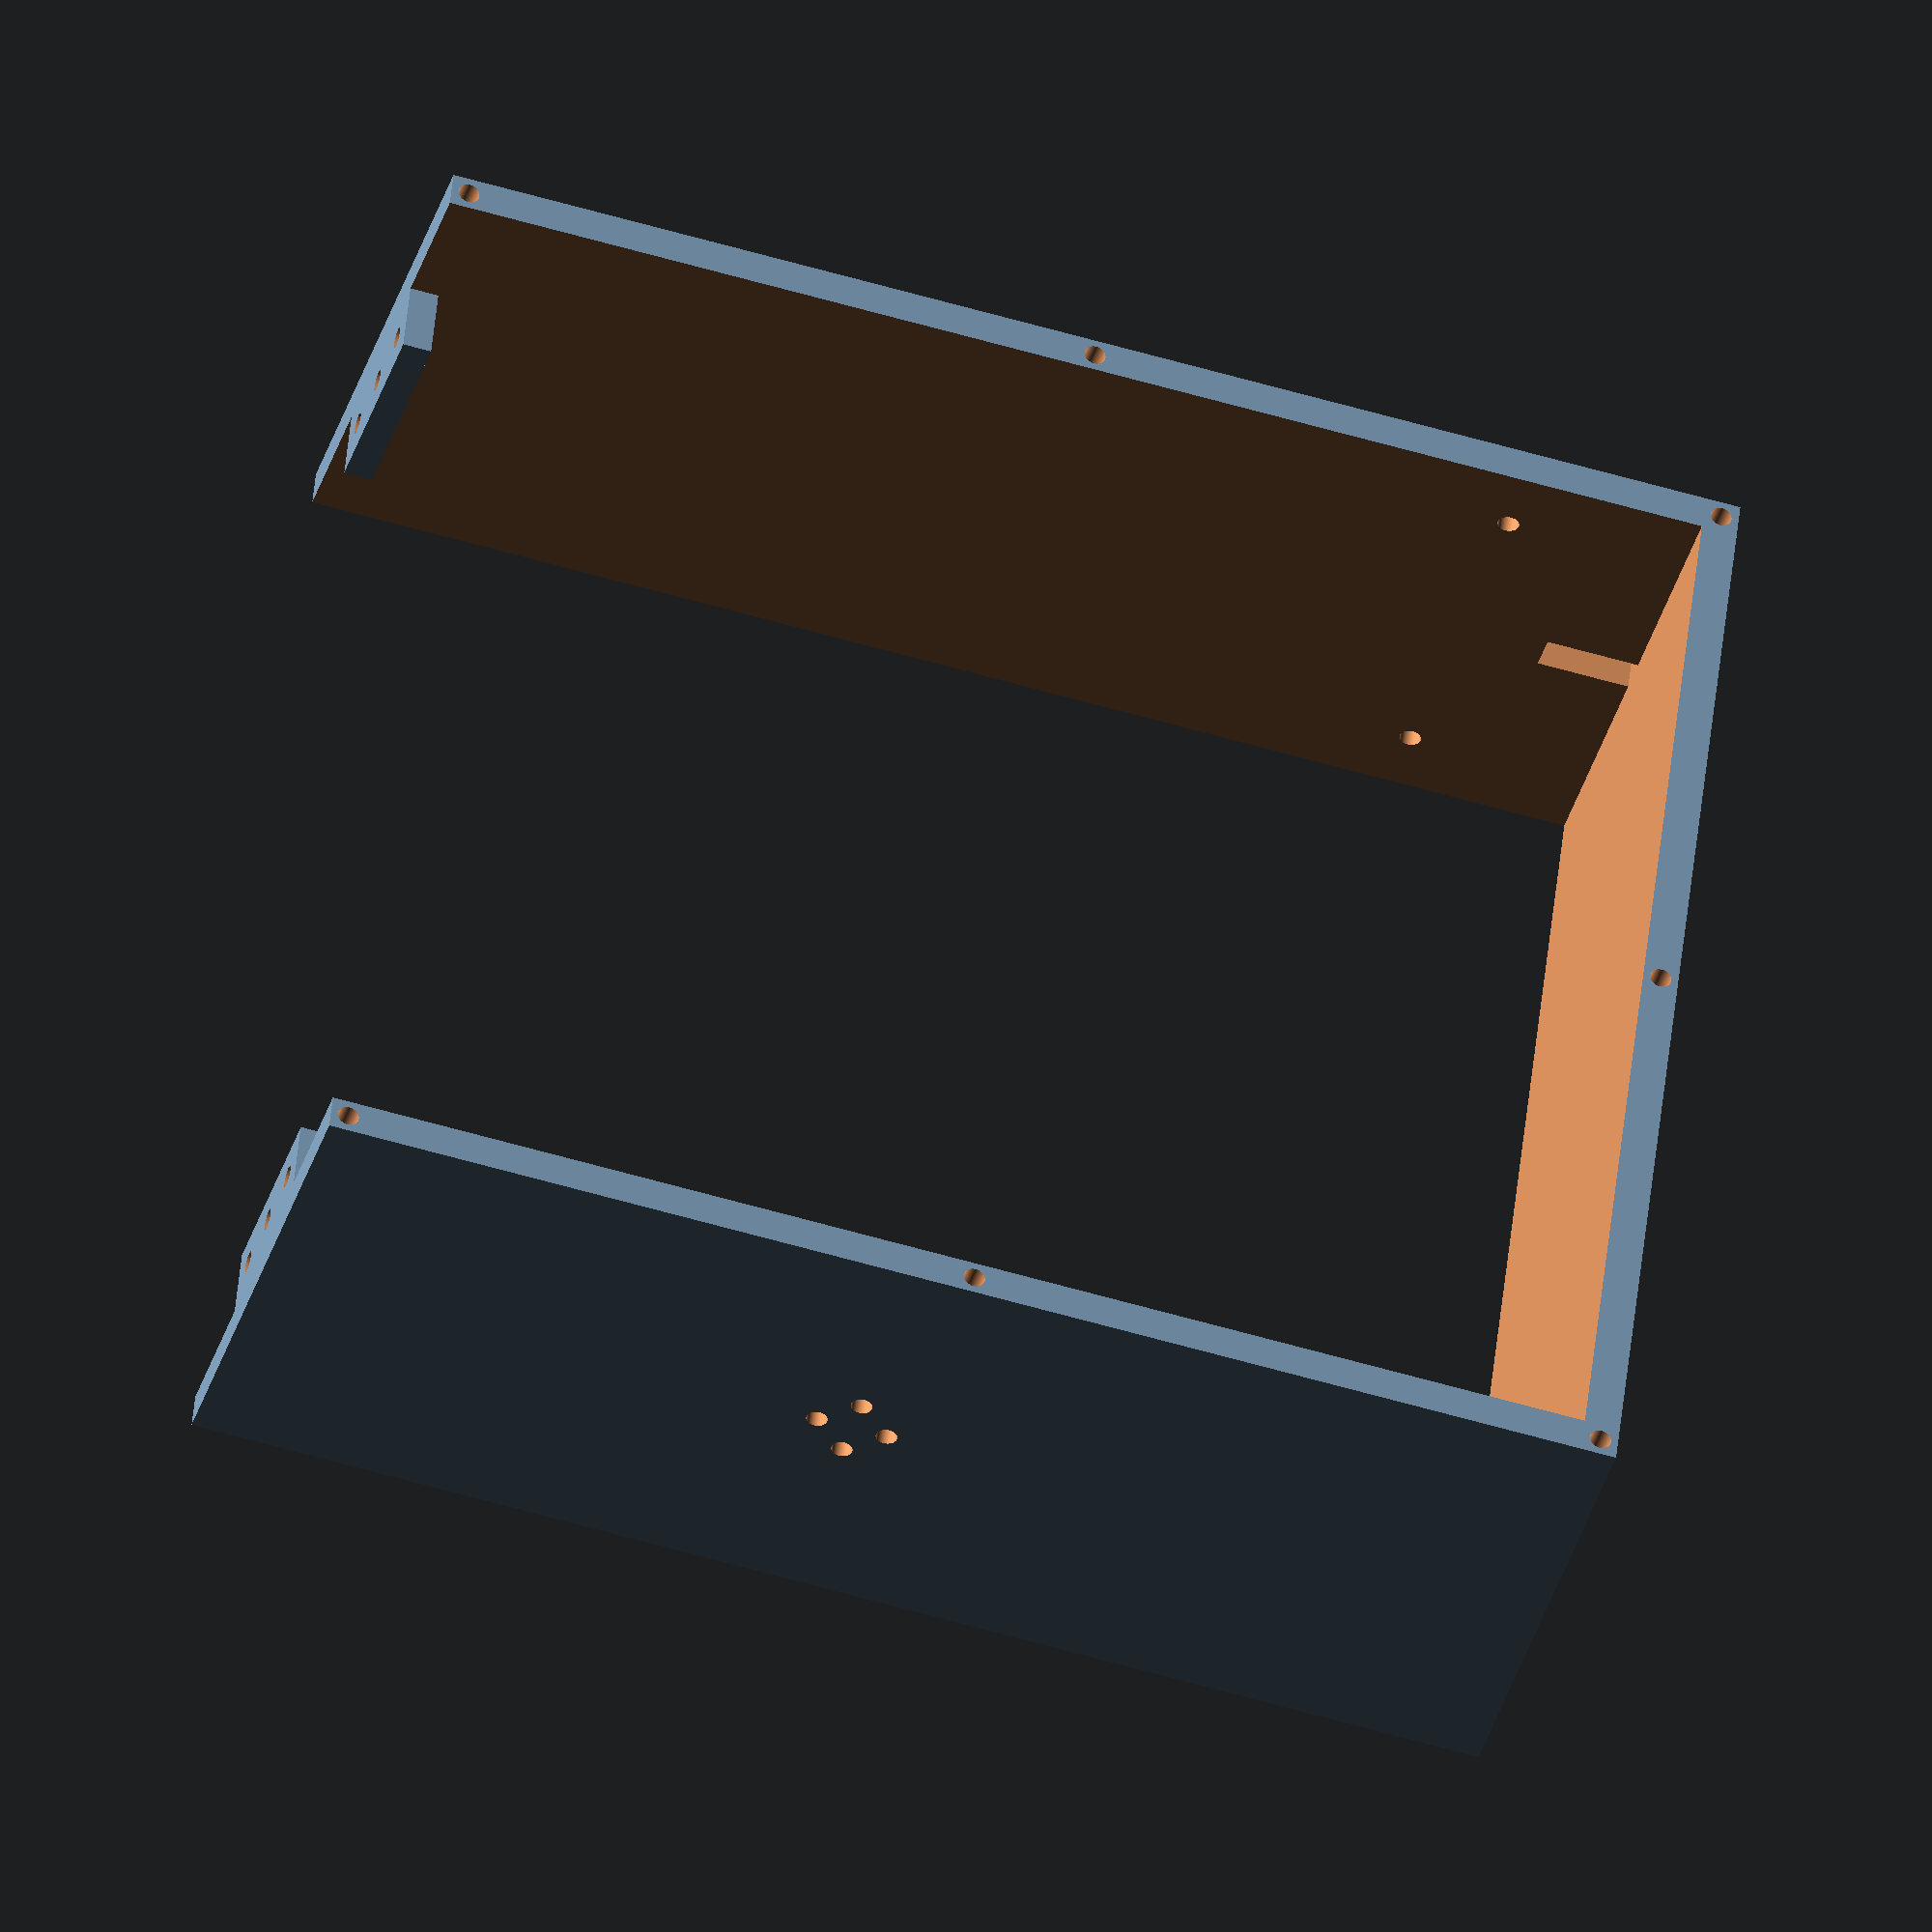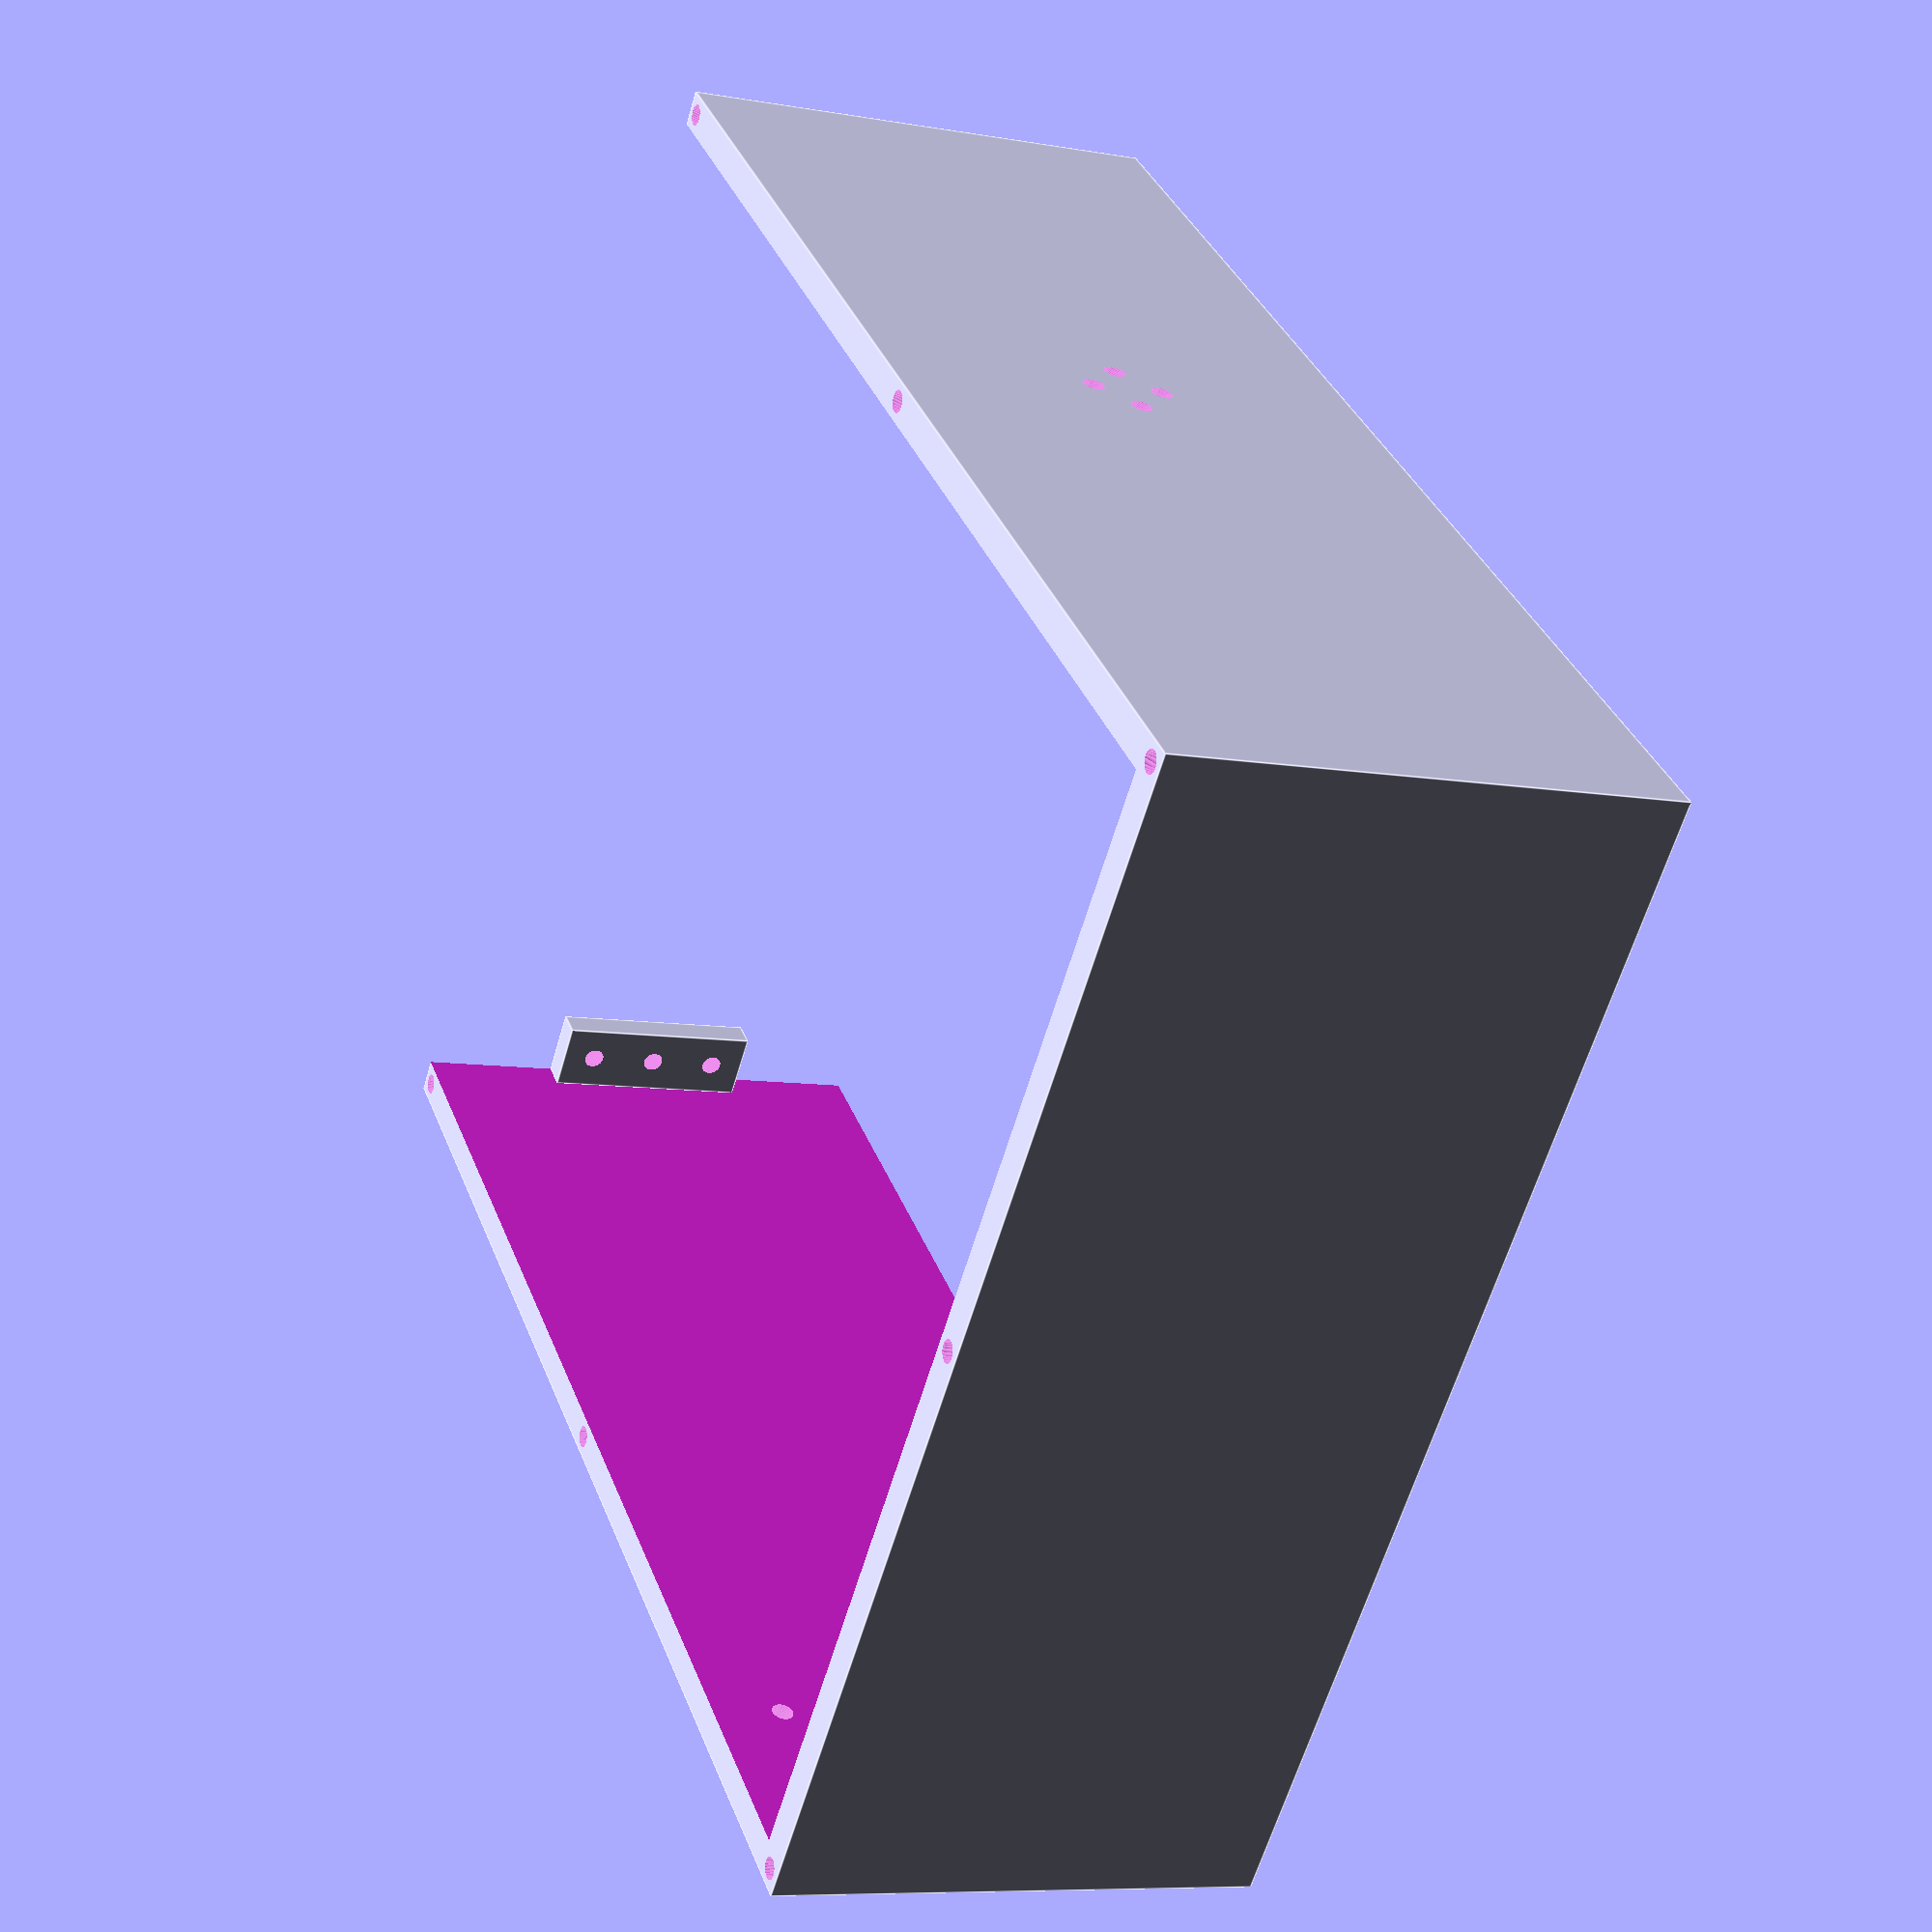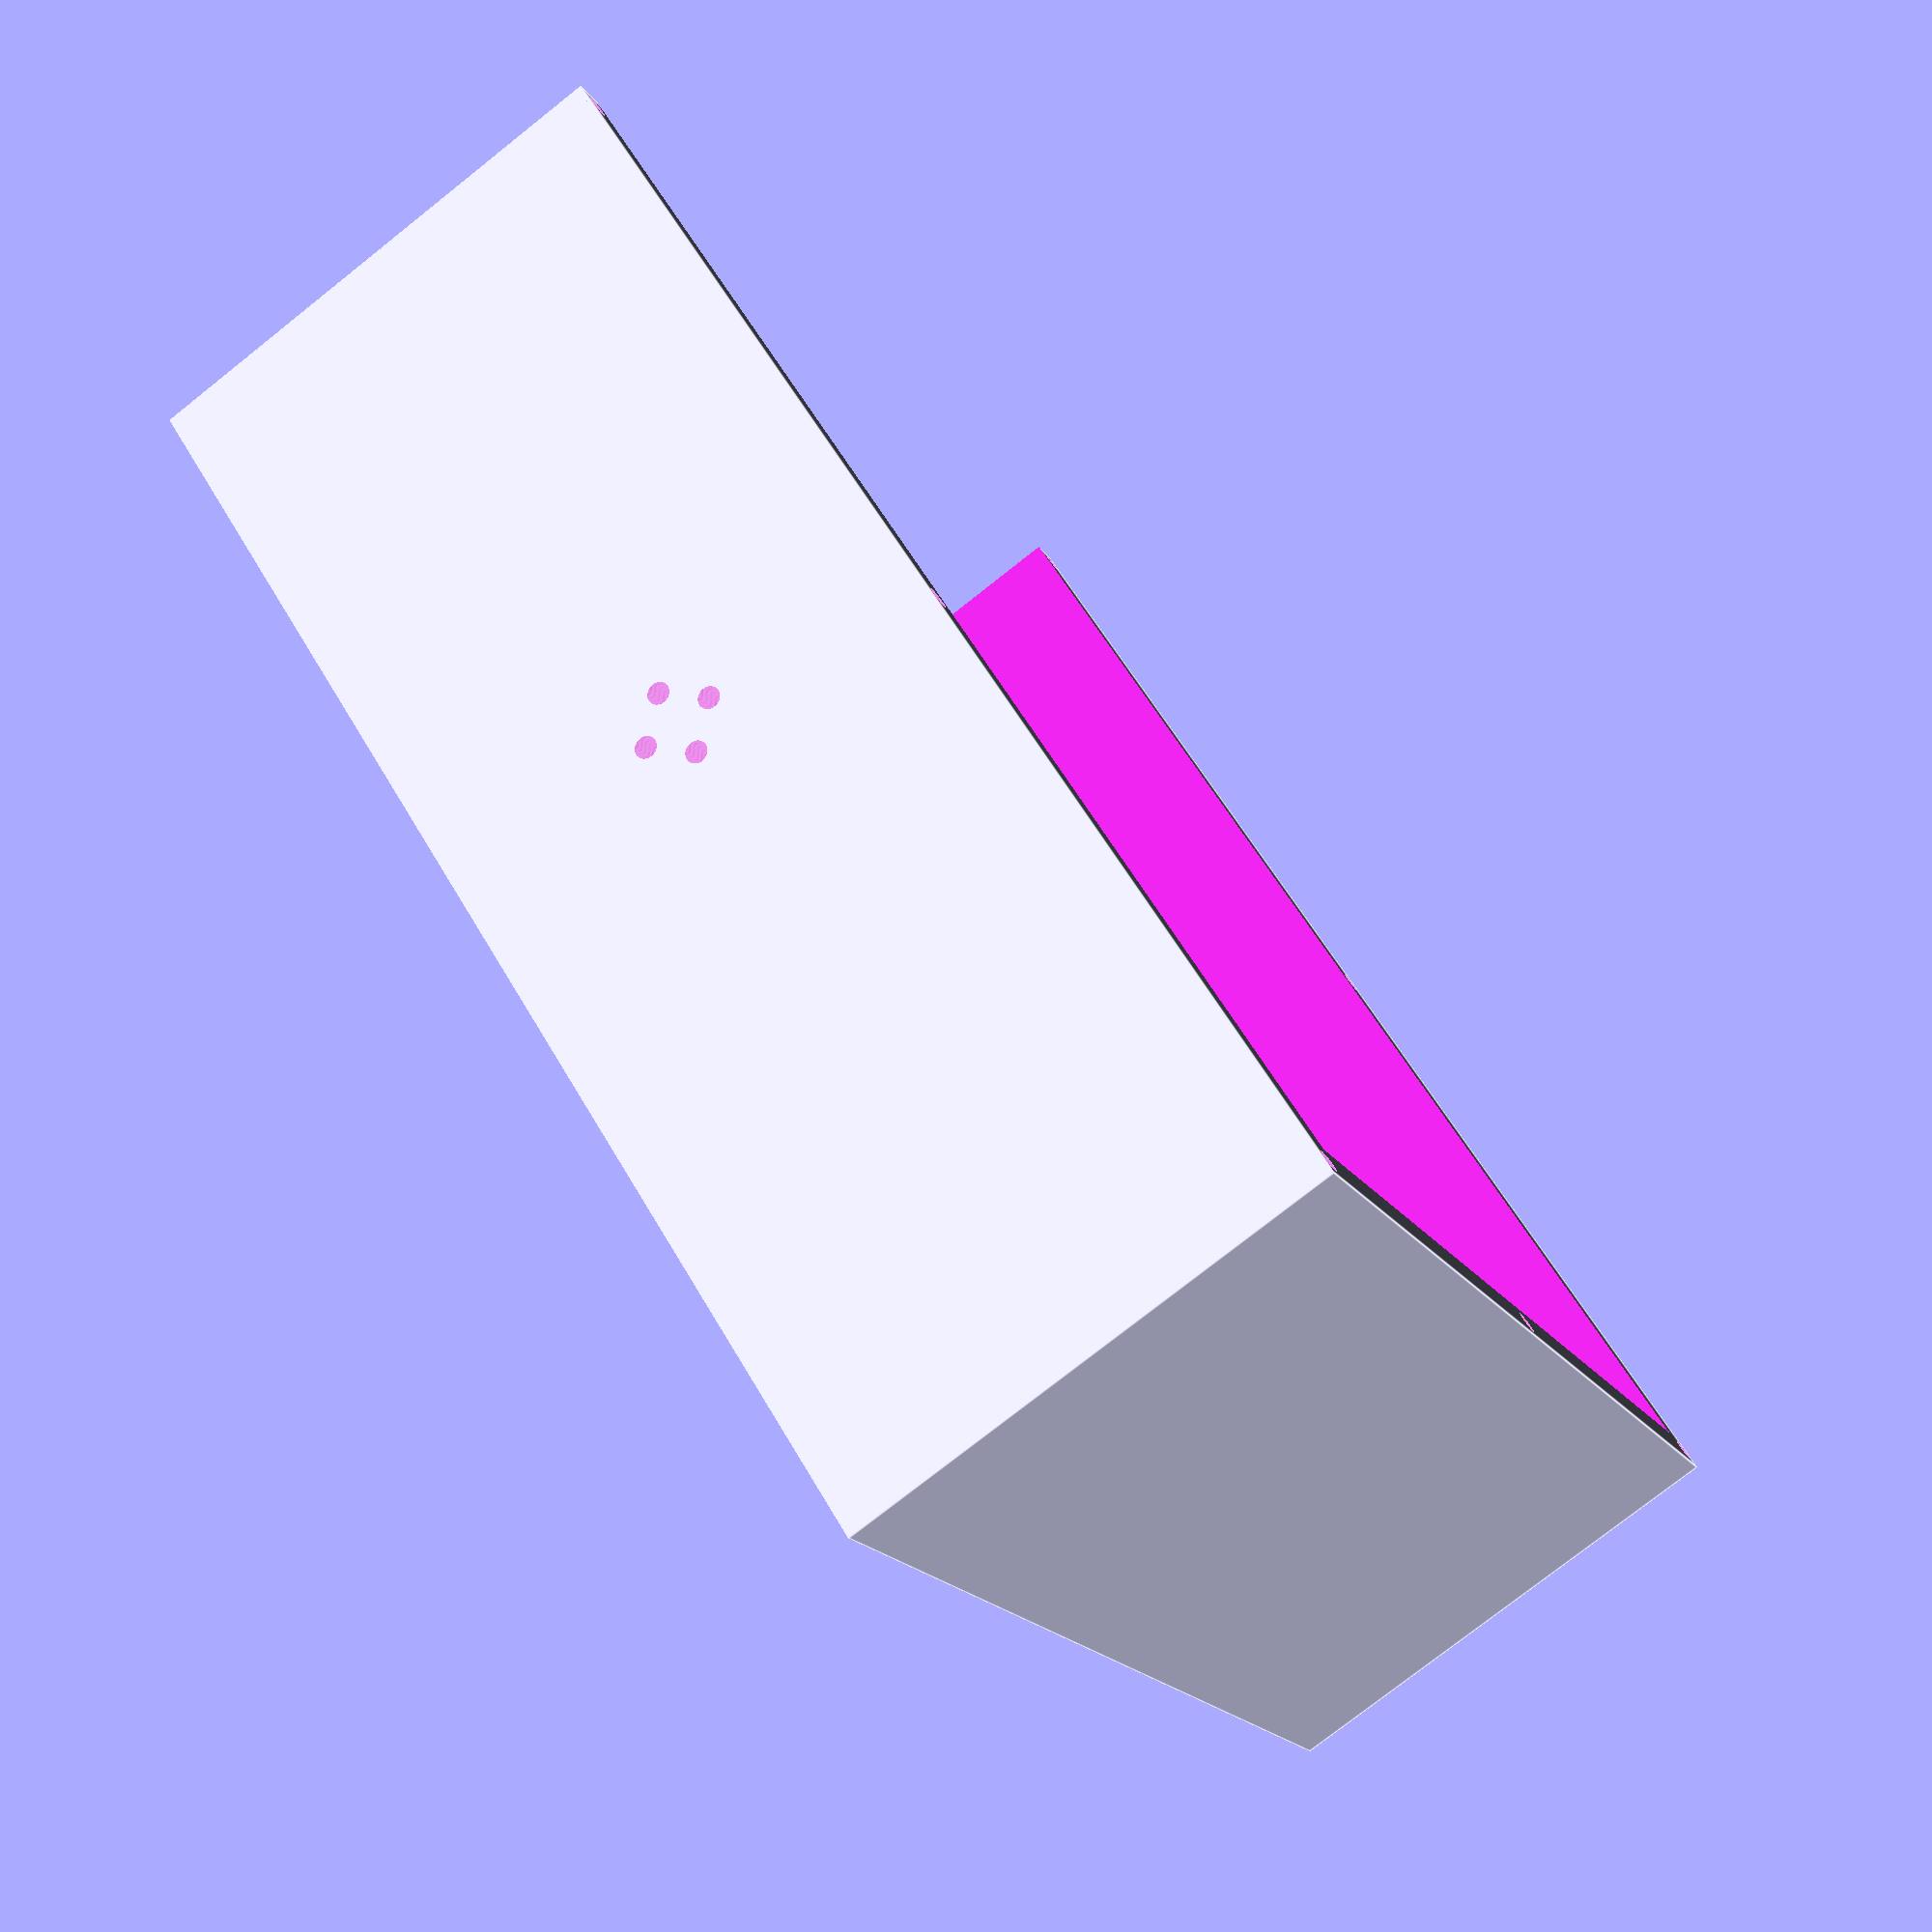
<openscad>
$fn = 100;

width = 185;
length = 170;
height = 70;

thickness = 5;

hole_diameter = 3;
hole_offset = 2.5;
hole_depth = 10;

leds_width = 13;
leds_height = 5;
leds_offset = thickness + (leds_width / 2);

handle_length = 170;
handle_hole_offset = 5;

legs_border_offset = 10;
legs_center_offset = 30;

bracing_width = 30;
bracing_length = 4;
bracing_height = 10;
bracing_holo_offset = 10;

buttons_offset = 20;
buttons_border_offset = 20;
buttons_gap = 20;
buttons_diameters = [11, 16];

usb_offset = 14;
usb_border_offset = 60;
usb_gap = 7;
usb_width = 13;
usb_height = 6;
usb_count = 4;

right = true;

module holes(pos) {
    translate([hole_offset, hole_offset, pos]) {
        cylinder(h = hole_depth + 1, d = hole_diameter);
    }
    translate([hole_offset, length - hole_offset, pos]) {
        cylinder(h = hole_depth + 1, d = hole_diameter);
    }
    translate([width - hole_offset, hole_offset, pos]) {
        cylinder(h = hole_depth + 1, d = hole_diameter);
    }
    translate([width - hole_offset, length - hole_offset, pos]) {
        cylinder(h = hole_depth + 1, d = hole_diameter);
    }
    translate([width / 2, hole_offset, pos]) {
        cylinder(h = hole_depth + 1, d = hole_diameter);
    }
    translate([width / 2, length - hole_offset, pos]) {
        cylinder(h = hole_depth + 1, d = hole_diameter);
    }
    translate([hole_offset, length / 2, pos]) {
        cylinder(h = hole_depth + 1, d = hole_diameter);
    }
}

module buttons() {
    for (index = [0 : len(buttons_diameters) - 1]) {
        diameter = buttons_diameters[index];
        
        translate([index * buttons_gap, 0, 0]) {
            cylinder(h = thickness + 2, d = diameter);
        }
    }
}

module usb() {
    for (index = [0 : usb_count - 1]) {
        translate([index * (usb_gap + usb_width), 0, 0]) {
            cube([usb_width, usb_height, thickness + 2]);
        }
    }
}

difference() {
    cube([width, length, height]);
    
    translate([thickness, thickness, -1]) {
        cube([width, length - thickness * 2, height + 2]);
    }
    
    if (right) {
        translate([leds_offset, length - (thickness / 2), height / 2]) {
            cube([leds_width, thickness + 1, leds_height], center = true);
        }
        
        translate([width - (handle_length / 2) - handle_hole_offset, thickness + 1, height / 2]) {
            rotate([90, 0, 0]) {
                cylinder(h = thickness + 2, d = hole_diameter);
            }
        }

        translate([width - (handle_length / 2) + handle_hole_offset, thickness + 1, height / 2]) {
            rotate([90, 0, 0]) {
                cylinder(h = thickness + 2, d = hole_diameter);
            }
        }
        
        translate([width - (handle_length / 2), thickness + 1, (height / 2) - handle_hole_offset]) {
            rotate([90, 0, 0]) {
                cylinder(h = thickness + 2, d = hole_diameter);
            }
        }

        translate([width - (handle_length / 2), thickness + 1, (height / 2) + handle_hole_offset]) {
            rotate([90, 0, 0]) {
                cylinder(h = thickness + 2, d = hole_diameter);
            }
        }
        
        translate([legs_center_offset, length + 1, legs_border_offset]) {
            rotate([90, 0, 0]) {
                cylinder(h = thickness + 2, d = hole_diameter);
            }
        }

        translate([legs_center_offset, length + 1, height - legs_border_offset]) {
            rotate([90, 0, 0]) {
                cylinder(h = thickness + 2, d = hole_diameter);
            }
        }
    } else {
        translate([leds_offset, thickness / 2, height / 2]) {
            cube([leds_width, thickness + 1, leds_height], center = true);
        }
        
        translate([width - (handle_length / 2) - handle_hole_offset, length + 1, height / 2]) {
            rotate([90, 0, 0]) {
                cylinder(h = thickness + 2, d = hole_diameter);
            }
        }

        translate([width - (handle_length / 2) + handle_hole_offset, length + 1, height / 2]) {
            rotate([90, 0, 0]) {
                cylinder(h = thickness + 2, d = hole_diameter);
            }
        }
        
        translate([width - (handle_length / 2), length + 1, (height / 2) - handle_hole_offset]) {
            rotate([90, 0, 0]) {
                cylinder(h = thickness + 2, d = hole_diameter);
            }
        }

        translate([width - (handle_length / 2), length + 1, (height / 2) + handle_hole_offset]) {
            rotate([90, 0, 0]) {
                cylinder(h = thickness + 2, d = hole_diameter);
            }
        }
        
        translate([legs_center_offset, thickness + 1, legs_border_offset]) {
            rotate([90, 0, 0]) {
                cylinder(h = thickness + 2, d = hole_diameter);
            }
        }

        translate([legs_center_offset, thickness + 1, height - legs_border_offset]) {
            rotate([90, 0, 0]) {
                cylinder(h = thickness + 2, d = hole_diameter);
            }
        }

        translate([buttons_offset, length + 1, height - buttons_border_offset]) {
            rotate([90, 0, 0]) {
                buttons();
            }
        }
        
        translate([usb_offset, length + 1, height - usb_border_offset]) {
            rotate([90, 0, 0]) {
                usb();
            }
        }
    }
    
    holes(-1);
    holes(height - hole_depth);
}

module bracing() {
    difference() {
        cube([bracing_length, bracing_width, bracing_height], center = true);
        
        rotate([0, 90, 0]) {
            cylinder(h = bracing_length + 1, d = hole_diameter, center = true);
        }
        
        translate([0, bracing_holo_offset, 0]) {
            rotate([0, 90, 0]) {
                cylinder(h = bracing_length + 1, d = hole_diameter, center = true);
            }
        }
        
        translate([0, -bracing_holo_offset, 0]) {
            rotate([0, 90, 0]) {
                cylinder(h = bracing_length + 1, d = hole_diameter, center = true);
            }
        }
    }
}

translate([width - (bracing_length / 2), thickness * 2, height / 2]) {  
    rotate([90, 0, 0]) {
        bracing();
    }
}

translate([width - (bracing_length / 2), length - thickness * 2, height / 2]) {  
    rotate([90, 0, 0]) {
        bracing();
    }
}
</openscad>
<views>
elev=217.7 azim=174.0 roll=15.7 proj=o view=solid
elev=188.5 azim=40.4 roll=115.4 proj=p view=edges
elev=77.3 azim=322.9 roll=128.3 proj=p view=edges
</views>
